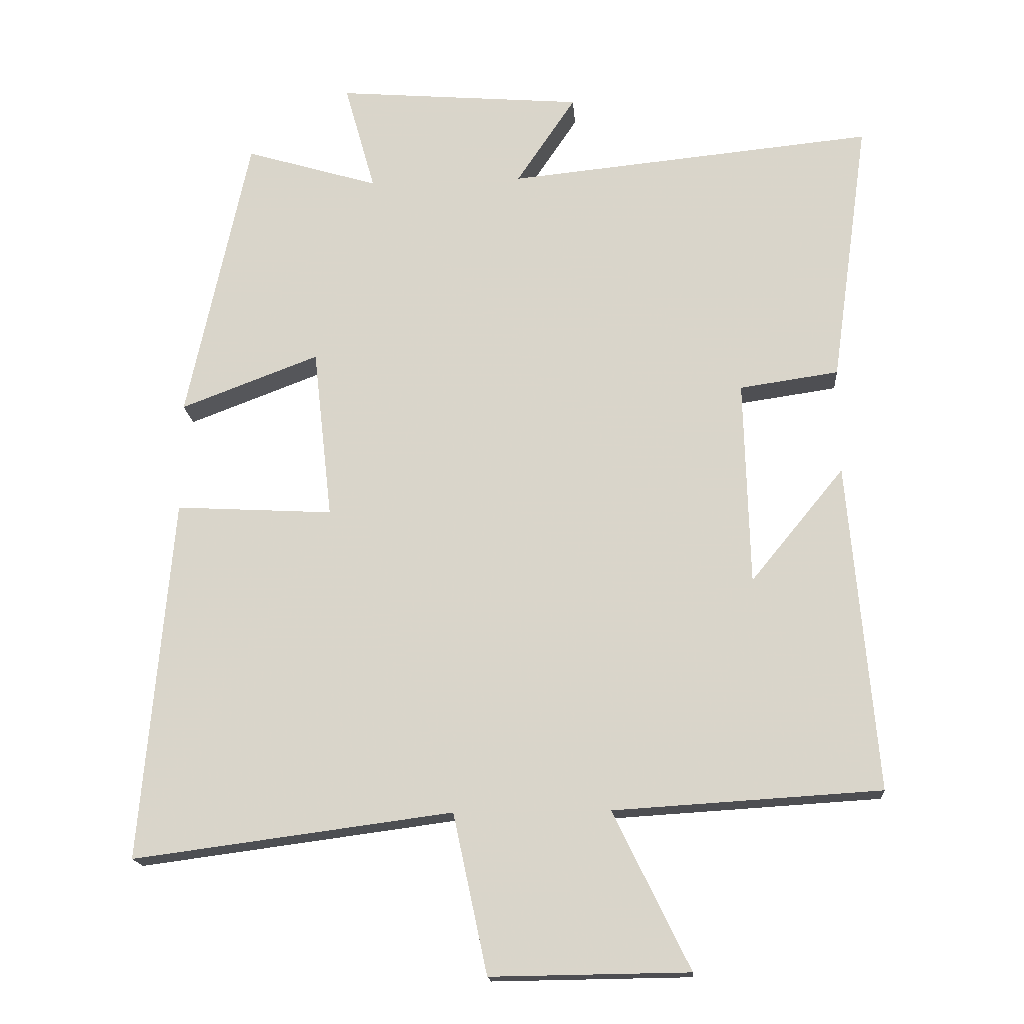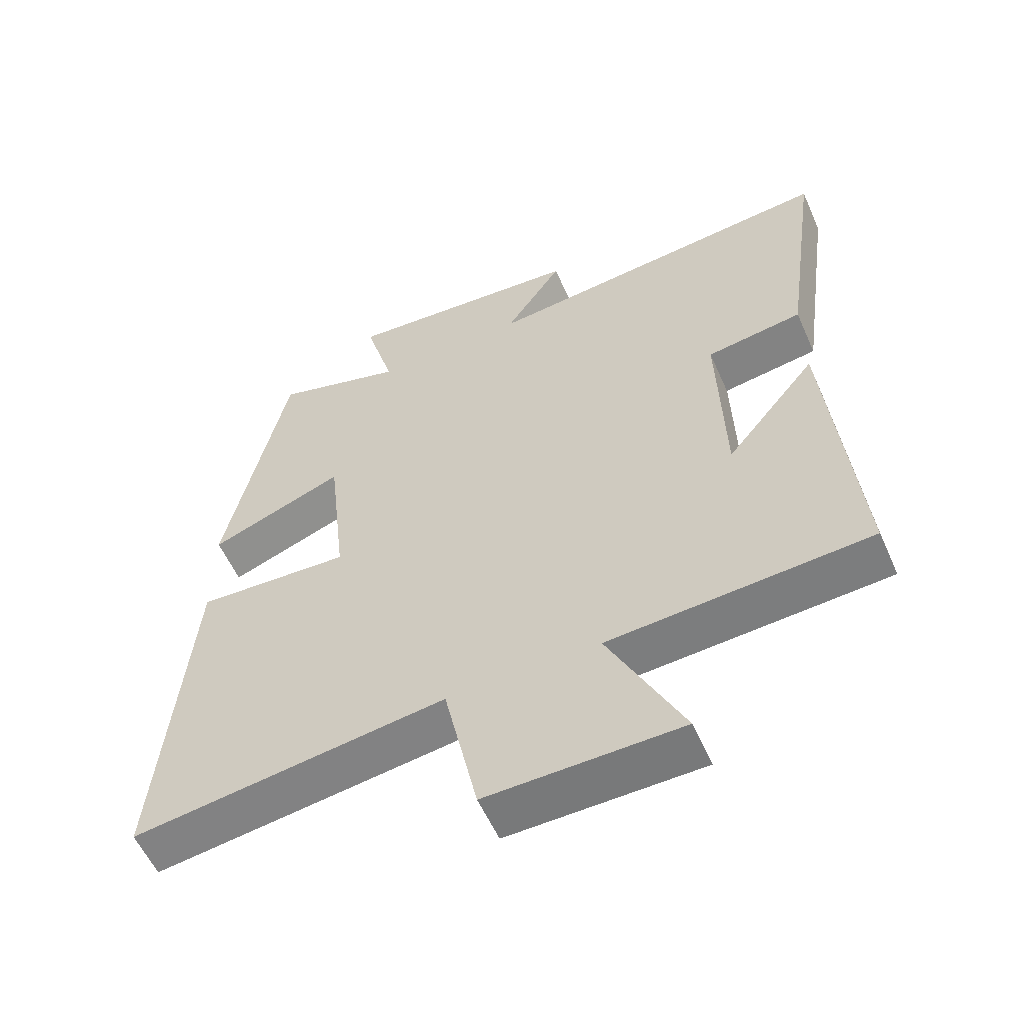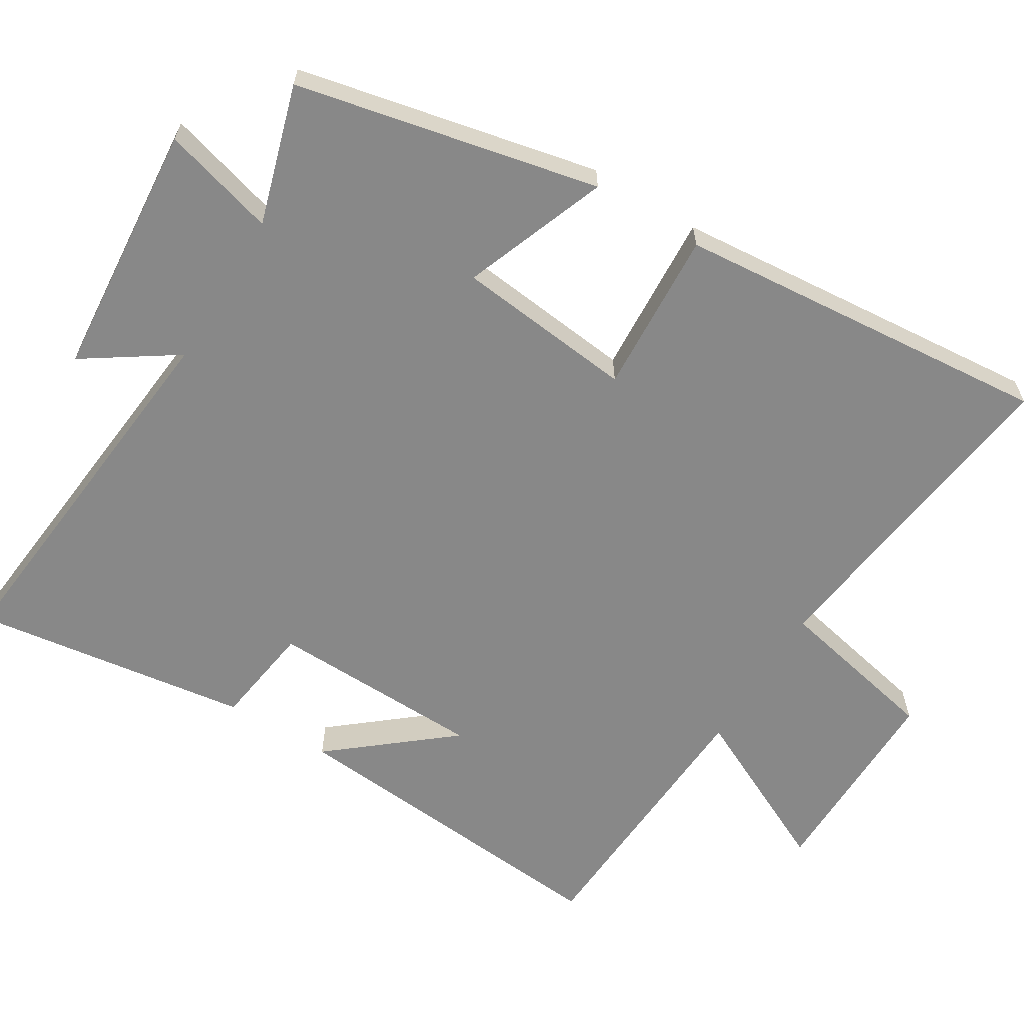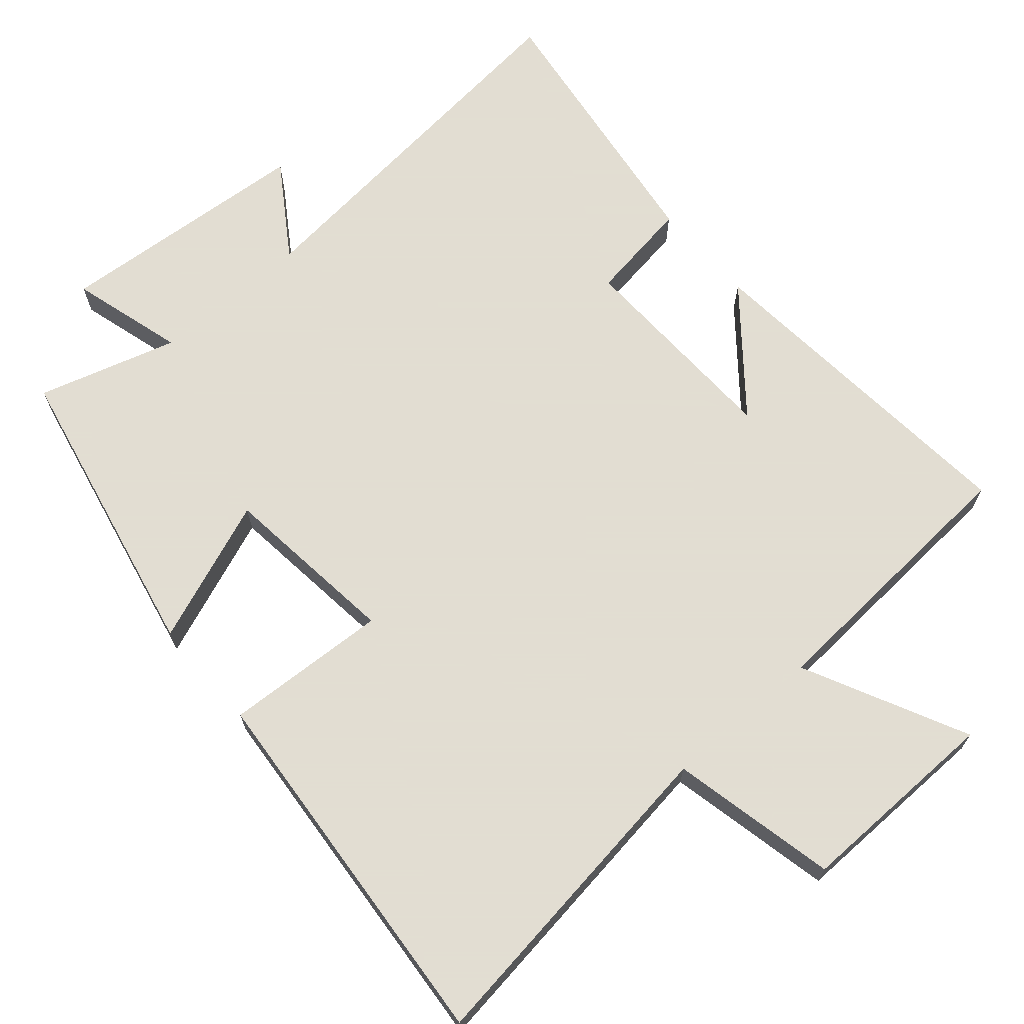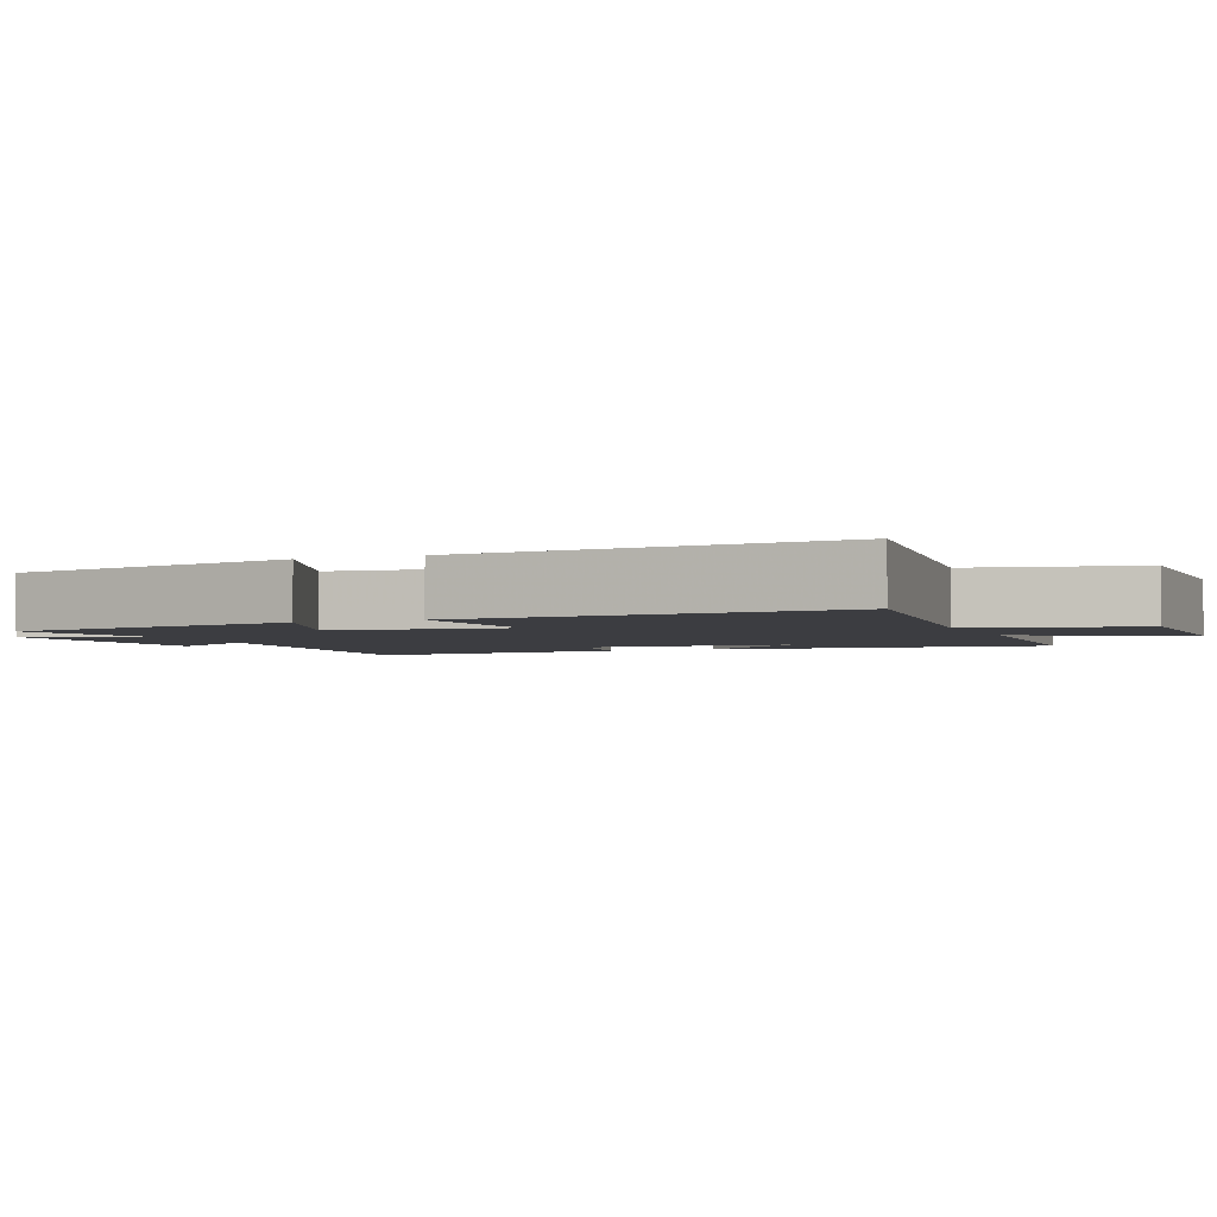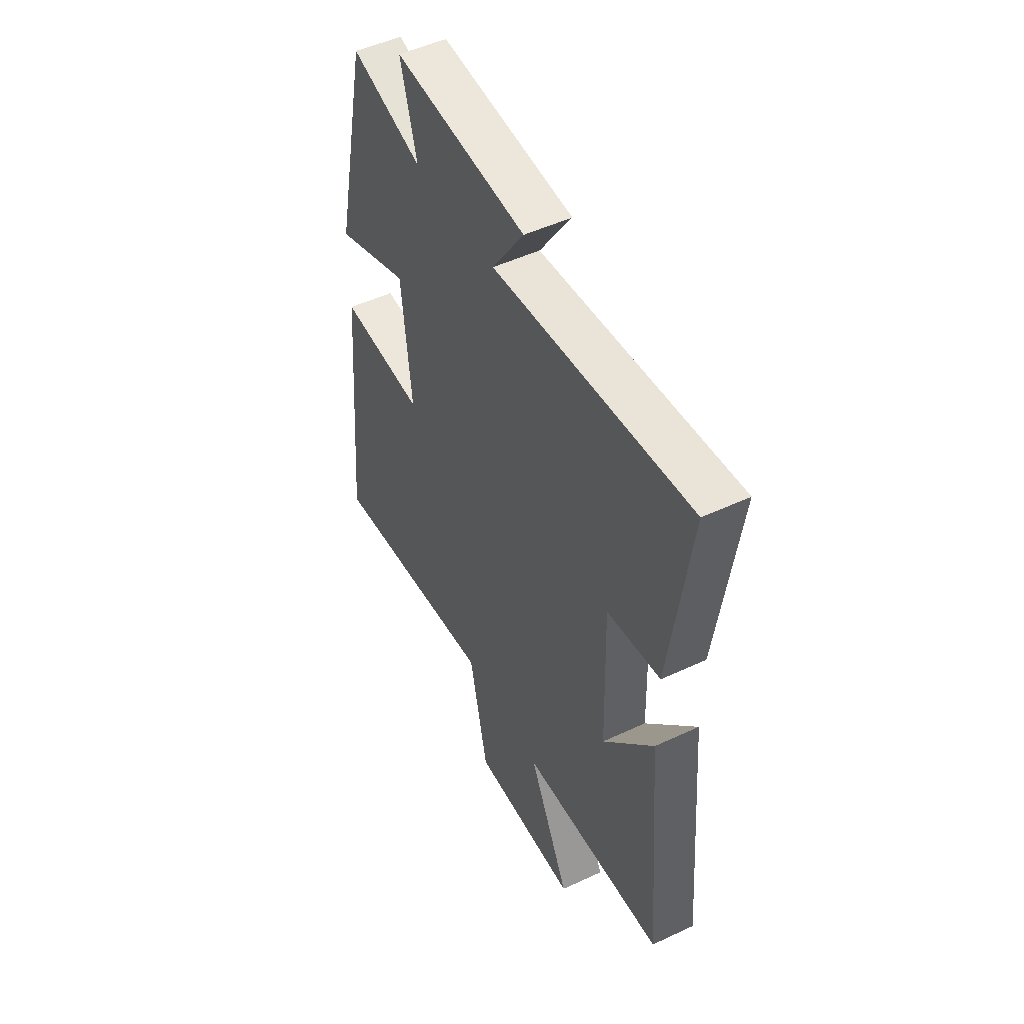
<metadata>
{"format":"obj","ext":"obj","renderer":"f3d","projection":"perspective","resolution":1024,"background":"white","views":[{"elev":-17.1,"azim":-175.7,"up":"+Z"},{"elev":-57.3,"azim":-156.1,"up":"+Z"},{"elev":-62.8,"azim":58.6,"up":"+Y"},{"elev":68.1,"azim":139.0,"up":"+Y"},{"elev":-2.8,"azim":112.3,"up":"+Y"},{"elev":49.9,"azim":-117.3,"up":"+Z"}]}
</metadata>
<code>
v -0.541 0.07 -0.476
v -0.5 0.07 0.006
v -0.363 0.07 -0.161
v -0.355 0.07 0.141
v -0.5 0.07 0.162
v -0.555 0.07 0.553
v -0.017 0.07 0.5
v -0.104 0.07 0.63
v 0.258 0.07 0.66
v 0.213 0.07 0.5
v 0.409 0.07 0.559
v 0.5 0.07 0.133
v 0.297 0.07 0.21
v 0.269 0.07 -0.042
v 0.5 0.07 -0.029
v 0.546 0.07 -0.562
v 0.078 0.07 -0.5
v 0.028 0.07 -0.734
v -0.262 0.07 -0.73
v -0.15 0.07 -0.5
v -0.541 0 -0.476
v -0.5 0 0.006
v -0.363 0 -0.161
v -0.355 0 0.141
v -0.5 0 0.162
v -0.555 0 0.553
v -0.017 0 0.5
v -0.104 0 0.63
v 0.258 0 0.66
v 0.213 0 0.5
v 0.409 0 0.559
v 0.5 0 0.133
v 0.297 0 0.21
v 0.269 0 -0.042
v 0.5 0 -0.029
v 0.546 0 -0.562
v 0.078 0 -0.5
v 0.028 0 -0.734
v -0.262 0 -0.73
v -0.15 0 -0.5
f 17 18 19 20
f 17 20 1
f 14 15 16 17
f 13 14 17 1
f 10 11 12 13
f 10 13 1
f 7 8 9 10
f 4 5 6 7
f 3 4 7 10
f 1 2 3
f 1 3 10
f 40 39 38 37
f 21 40 37
f 37 36 35 34
f 21 37 34 33
f 33 32 31 30
f 21 33 30
f 30 29 28 27
f 27 26 25 24
f 30 27 24 23
f 23 22 21
f 30 23 21
f 1 21 22 2
f 2 22 23 3
f 3 23 24 4
f 4 24 25 5
f 5 25 26 6
f 6 26 27 7
f 7 27 28 8
f 8 28 29 9
f 9 29 30 10
f 10 30 31 11
f 11 31 32 12
f 12 32 33 13
f 13 33 34 14
f 14 34 35 15
f 15 35 36 16
f 16 36 37 17
f 17 37 38 18
f 18 38 39 19
f 19 39 40 20
f 20 40 21 1

</code>
